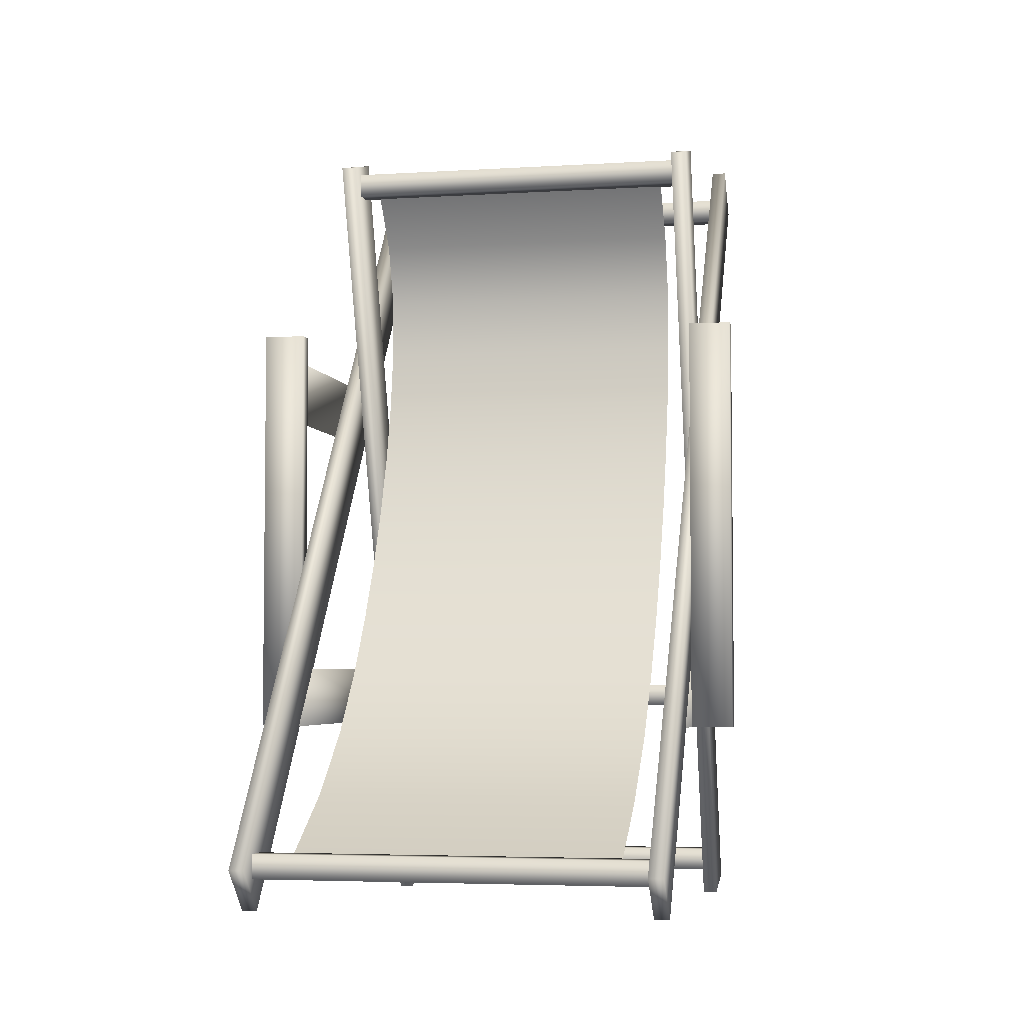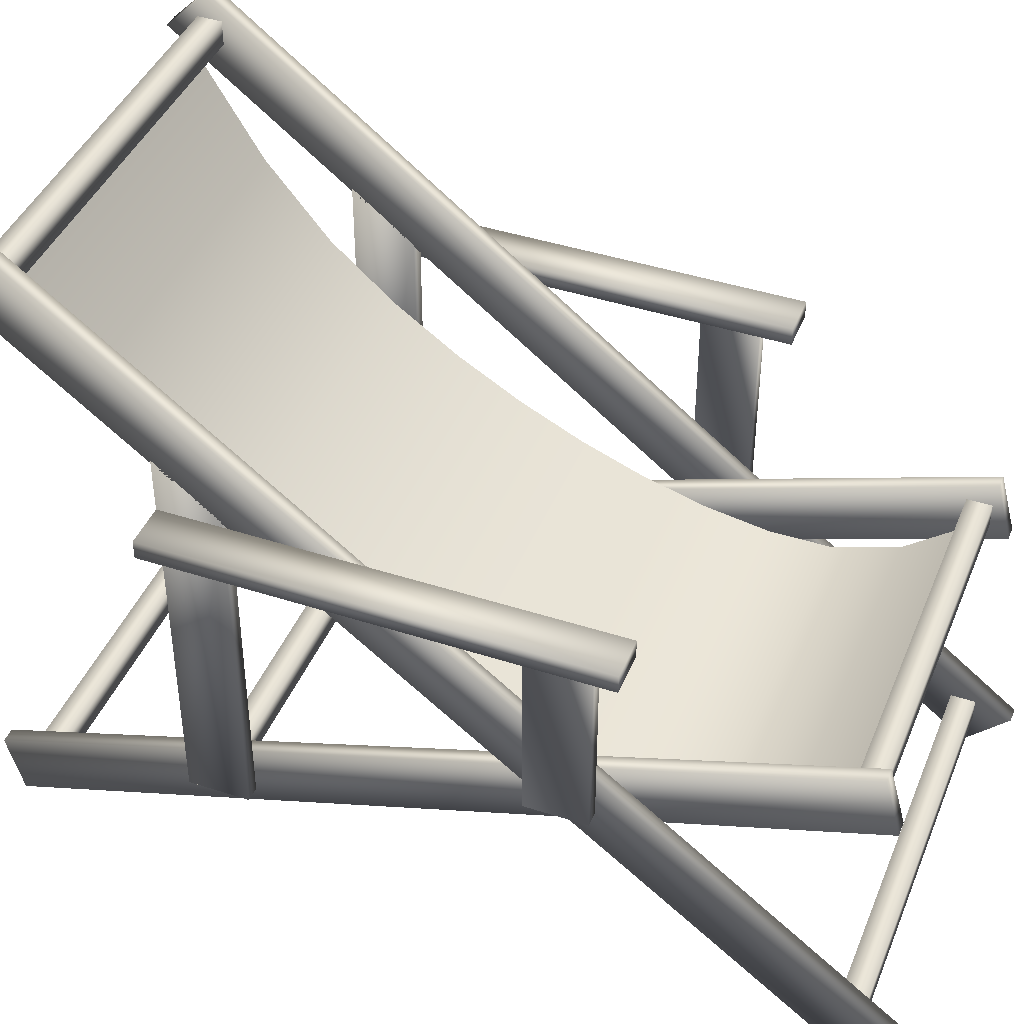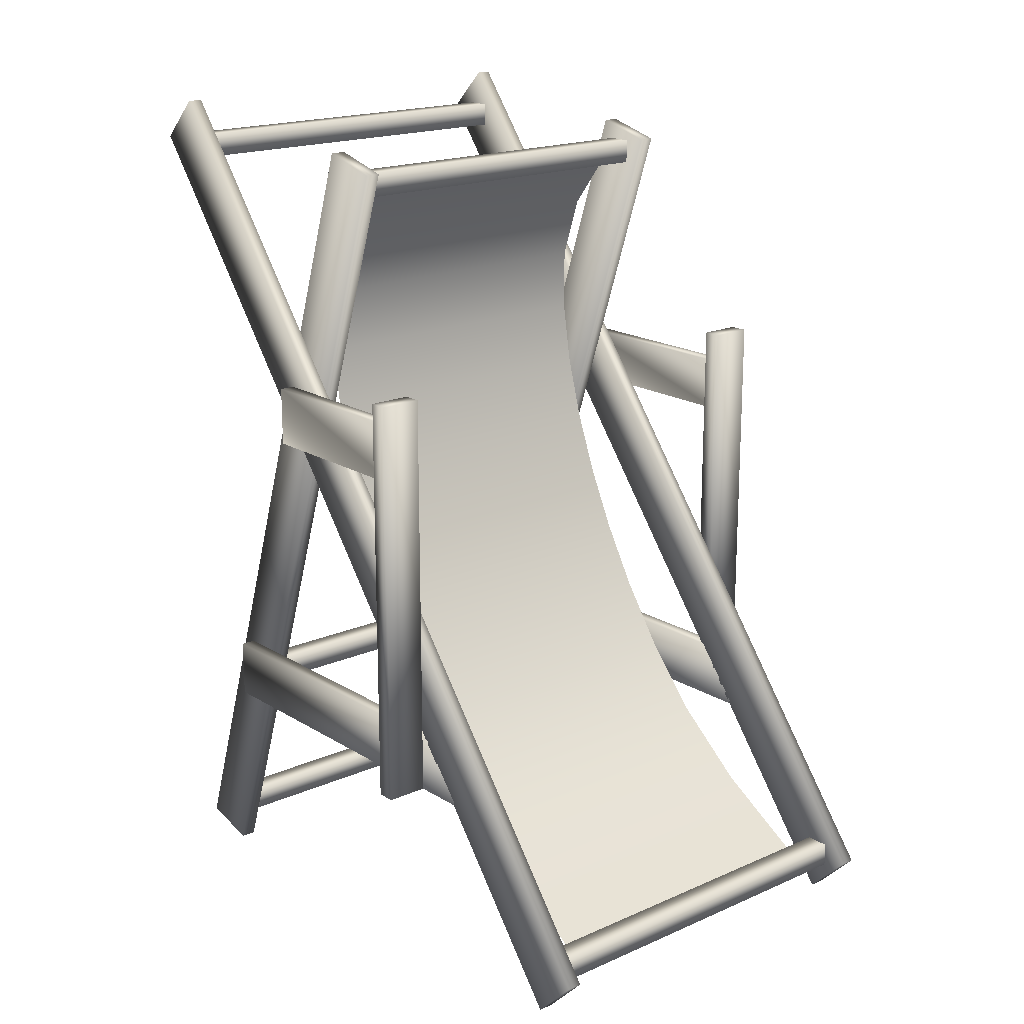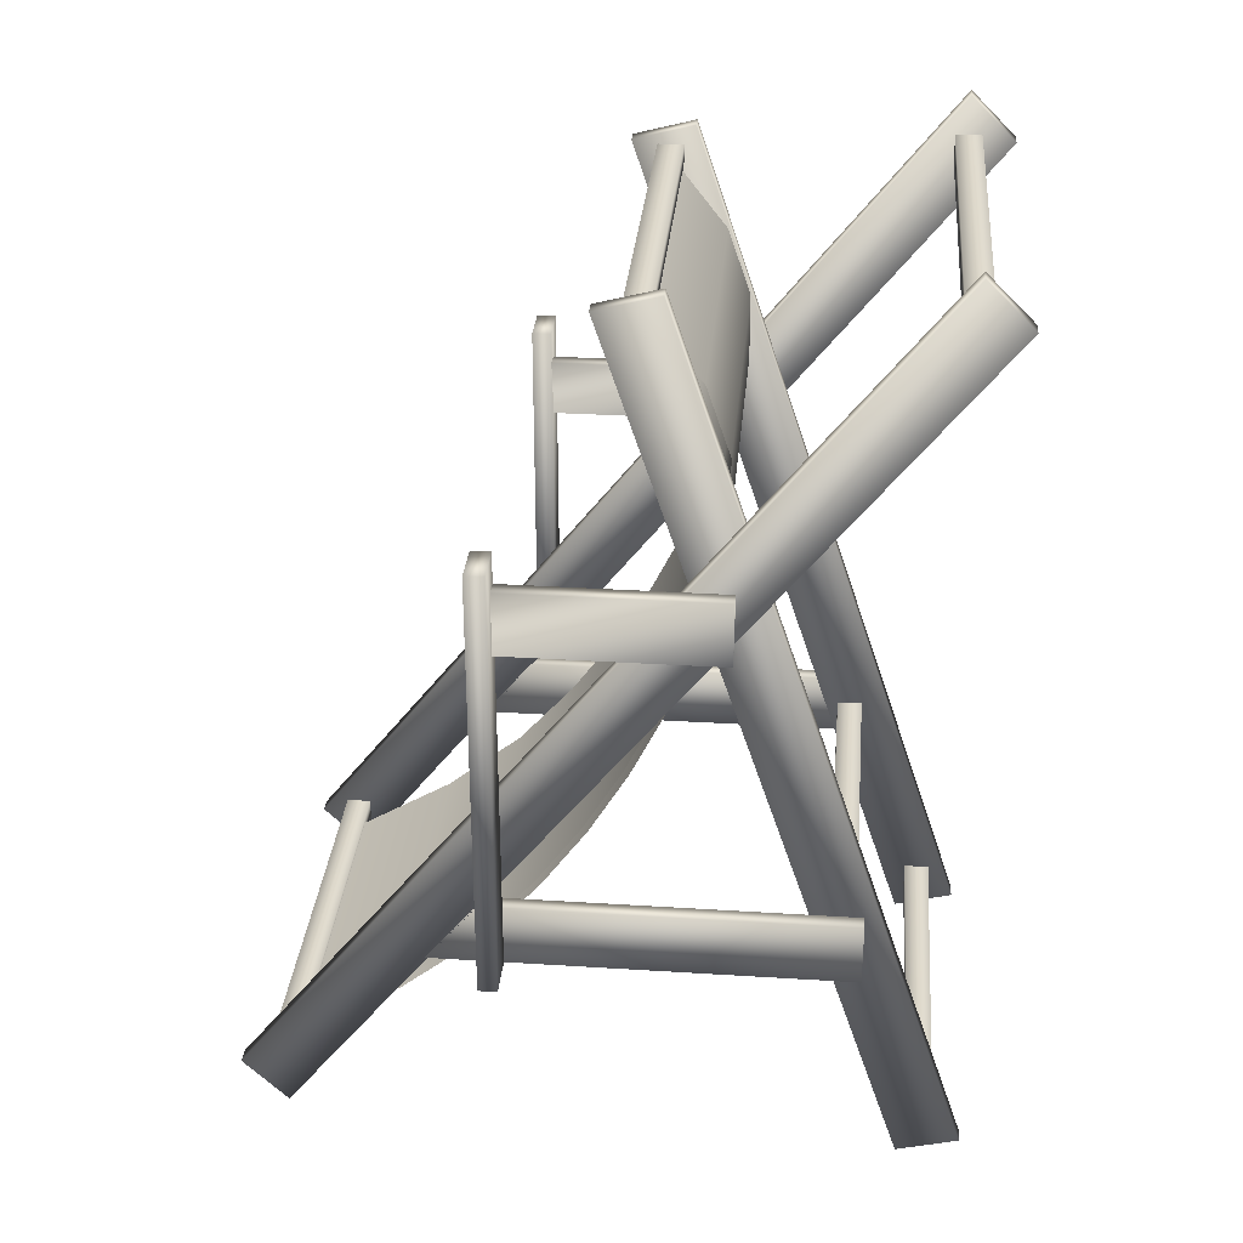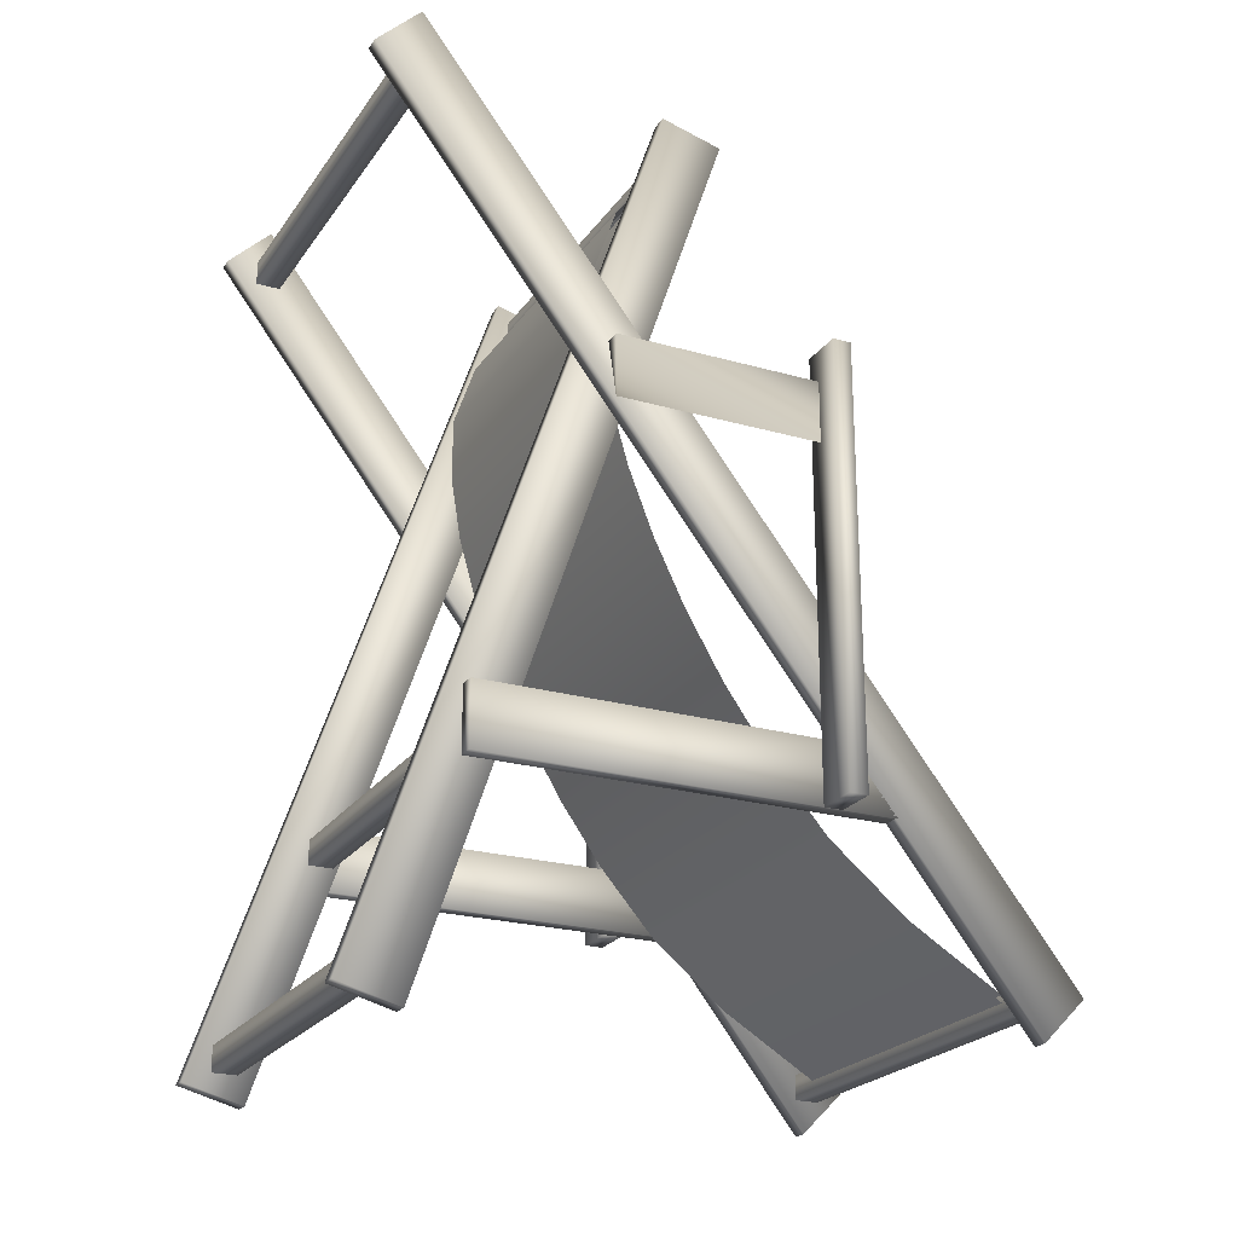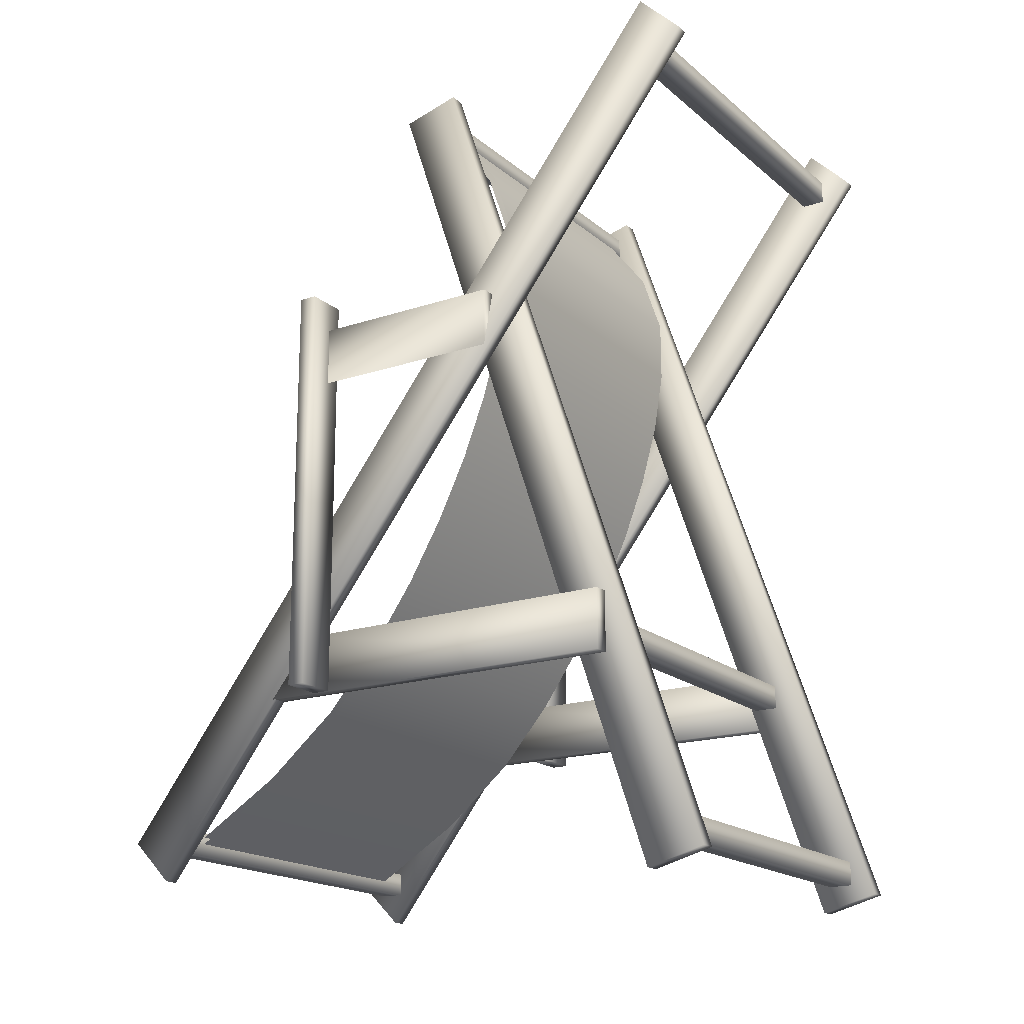
<metadata>
{"format":"obj","ext":"obj","renderer":"f3d","projection":"perspective","resolution":1024,"background":"white","views":[{"elev":-4.4,"azim":-168.6,"up":"+Z"},{"elev":42.4,"azim":-68.7,"up":"+Y"},{"elev":18.3,"azim":139.7,"up":"+Z"},{"elev":31.0,"azim":-84.8,"up":"+Z"},{"elev":-23.1,"azim":64.1,"up":"+Z"},{"elev":-18.1,"azim":-57.1,"up":"+Z"}]}
</metadata>
<code>
o chair_02
v -0.2835 0.8447 -0.5617
v -0.2632 -0.000576 0.5265
v -0.2835 -0.000576 0.5265
v -0.2632 0.9019 -0.5045
v -0.2632 0.0567 0.5838
v -0.2835 0.0567 0.5838
v -0.2632 0.8447 -0.5617
v -0.2835 0.9019 -0.5045
v -0.2632 0.5994 -0.243
v -0.2835 0.1382 -0.243
v -0.2632 0.1382 -0.243
v -0.2835 0.1382 -0.324
v -0.2632 0.6642 -0.324
v -0.2632 0.1382 -0.324
v -0.243 0.08344 -0.602
v -0.243 0.3826 0.5435
v -0.243 0.005197 -0.581
v -0.2632 0.08344 -0.602
v -0.2632 0.3826 0.5435
v -0.2632 0.4608 0.5226
v -0.2632 0.005197 -0.581
v -0.243 0.4608 0.5226
v -0.2835 0.5994 -0.243
v -0.2835 0.567 0.2025
v -0.3038 0.2997 0.2025
v -0.2835 0.2997 0.2025
v -0.3038 0.567 0.1215
v -0.3038 0.2997 0.1215
v -0.3038 0.2997 0.1215
v -0.3038 0.567 0.1215
v -0.3038 0.567 0.2025
v -0.3402 0.5913 0.243
v -0.3402 0.567 -0.324
v -0.3402 0.567 0.243
v -0.2835 0.5913 -0.324
v -0.2835 0.567 0.243
v -0.2835 0.567 -0.324
v -0.3402 0.5913 -0.324
v -0.2835 0.5913 0.243
v -0.2754 0.1787 -0.2997
v 0 0.1463 -0.2997
v -0.2754 0.1463 -0.2997
v -0.2754 0.1463 -0.2673
v 0 0.1787 -0.2673
v 0 0.1463 -0.2673
v 0 0.1787 -0.2997
v -0.247 0.0729 -0.5667
v 0 0.0405 -0.5667
v -0.247 0.0405 -0.5667
v -0.247 0.0405 -0.5343
v 0 0.0729 -0.5343
v 0 0.0405 -0.5343
v 0 0.0729 -0.5667
v -0.2754 0.0729 0.5022
v 0 0.0405 0.5022
v -0.2754 0.0405 0.5022
v -0.2754 0.0405 0.5346
v 0 0.0729 0.5346
v 0 0.0405 0.5346
v 0 0.0729 0.5022
v -0.247 0.4293 0.486
v 0 0.3969 0.486
v -0.247 0.3969 0.486
v -0.247 0.3969 0.5184
v 0 0.4293 0.5184
v 0 0.3969 0.5184
v 0 0.4293 0.486
v -0.2754 0.8667 -0.5184
v 0 0.8343 -0.5184
v -0.2754 0.8343 -0.5184
v -0.2754 0.8343 -0.486
v 0 0.8667 -0.486
v 0 0.8343 -0.486
v 0 0.8667 -0.5184
v 0.2632 -0.000576 0.5265
v 0.2835 0.8447 -0.5617
v 0.2835 -0.000576 0.5265
v 0.2632 0.9019 -0.5045
v 0.2632 0.8447 -0.5617
v 0.2835 0.0567 0.5838
v 0.2632 0.0567 0.5838
v 0.2835 0.9019 -0.5045
v 0.2835 0.1382 -0.243
v 0.2632 0.5994 -0.243
v 0.2632 0.1382 -0.243
v 0.2632 0.1382 -0.324
v 0.2835 0.6642 -0.324
v 0.2835 0.1382 -0.324
v 0.2632 0.6642 -0.324
v 0.243 0.08344 -0.602
v 0.243 0.3826 0.5435
v 0.243 0.4608 0.5226
v 0.2632 0.3826 0.5435
v 0.2632 0.08344 -0.602
v 0.2632 0.4608 0.5226
v 0.243 0.005197 -0.581
v 0.2632 0.005197 -0.581
v 0.2835 0.5994 -0.243
v 0.3038 0.2997 0.2025
v 0.2835 0.567 0.2025
v 0.2835 0.2997 0.2025
v 0.3038 0.2997 0.1215
v 0.3038 0.567 0.1215
v 0.3038 0.2997 0.1215
v 0.3038 0.567 0.1215
v 0.3038 0.567 0.2025
v 0.3402 0.567 -0.324
v 0.3402 0.5913 0.243
v 0.3402 0.567 0.243
v 0.2835 0.567 0.243
v 0.2835 0.5913 -0.324
v 0.2835 0.567 -0.324
v 0.3402 0.5913 -0.324
v 0.2835 0.5913 0.243
v 0.2754 0.1787 -0.2997
v 0.2754 0.1463 -0.2997
v 0.2754 0.1463 -0.2673
v 0.247 0.0729 -0.5667
v 0.247 0.0405 -0.5667
v 0.247 0.0405 -0.5343
v 0.2754 0.0729 0.5022
v 0.2754 0.0405 0.5022
v 0.2754 0.0405 0.5346
v 0.247 0.4293 0.486
v 0.247 0.3969 0.486
v 0.247 0.3969 0.5184
v 0.2754 0.8667 -0.5184
v 0.2754 0.8343 -0.5184
v 0.2754 0.8343 -0.486
v 0.2187 0.712 -0.4185
v -0.2187 0.8505 -0.5022
v -0.2187 0.712 -0.4185
v 0.2187 0.4131 0.5022
v -0.2187 0.3475 0.4185
v -0.2187 0.4131 0.5022
v 0.2187 0.3189 0.3348
v -0.2187 0.3189 0.3348
v -0.2187 0.3186 0.2511
v 0.2187 0.3325 0.1674
v -0.2187 0.3325 0.1674
v -0.2187 0.3564 0.0837
v 0.2187 0.3564 0.0837
v -0.2187 0.3888 0
v 0.2187 0.3888 0
v -0.2187 0.4293 -0.0837
v 0.2187 0.4293 -0.0837
v -0.2187 0.4783 -0.1674
v 0.2187 0.4783 -0.1674
v -0.2187 0.5373 -0.2511
v 0.2187 0.6105 -0.3348
v -0.2187 0.6105 -0.3348
v -0.2187 0.8463 -0.5091
v 0.2187 0.7073 -0.4251
v -0.2187 0.7073 -0.4251
v -0.2187 0.4067 0.5072
v 0.2187 0.3404 0.4224
v 0.2187 0.4067 0.5072
v -0.2187 0.3404 0.4224
v 0.2187 0.3109 0.3361
v -0.2187 0.3106 0.2505
v -0.2187 0.3109 0.3361
v -0.2187 0.3246 0.1656
v 0.2187 0.3106 0.2505
v -0.2187 0.3487 0.08112
v 0.2187 0.3246 0.1656
v -0.2187 0.3814 -0.003229
v 0.2187 0.3487 0.08112
v -0.2187 0.4221 -0.08751
v 0.2187 0.3814 -0.003229
v -0.2187 0.4715 -0.1718
v 0.2187 0.4221 -0.08751
v -0.2187 0.531 -0.2561
v 0.2187 0.4715 -0.1718
v -0.2187 0.6049 -0.3406
v 0.2187 0.531 -0.2561
v 0.2187 0.6049 -0.3406
v -0.2835 0.6642 -0.324
v -0.2754 0.1787 -0.2673
v -0.247 0.0729 -0.5343
v -0.2754 0.0729 0.5346
v -0.247 0.4293 0.5184
v -0.2754 0.8667 -0.486
v 0.2754 0.1787 -0.2673
v 0.247 0.0729 -0.5343
v 0.2754 0.0729 0.5346
v 0.247 0.4293 0.5184
v 0.2754 0.8667 -0.486
v 0.2187 0.8505 -0.5022
v 0.2187 0.3475 0.4185
v 0.2187 0.3186 0.2511
v 0.2187 0.5373 -0.2511
v 0.2187 0.8463 -0.5091
f 1 2 3
f 2 4 5
f 4 6 5
f 2 6 3
f 1 4 7
f 8 3 6
f 9 10 11
f 12 13 14
f 14 9 11
f 15 16 17
f 18 19 20
f 18 17 21
f 14 10 12
f 22 19 16
f 23 12 10
f 21 16 19
f 18 22 15
f 13 23 9
f 24 25 26
f 27 28 29
f 30 26 28
f 29 26 25
f 25 27 29
f 30 31 24
f 32 33 34
f 35 36 37
f 38 37 33
f 37 34 33
f 39 34 36
f 38 39 35
f 40 41 42
f 41 43 42
f 44 43 45
f 40 44 46
f 47 48 49
f 48 50 49
f 51 50 52
f 47 51 53
f 54 55 56
f 55 57 56
f 58 57 59
f 54 58 60
f 61 62 63
f 62 64 63
f 65 64 66
f 61 65 67
f 68 69 70
f 69 71 70
f 72 71 73
f 68 72 74
f 75 76 77
f 75 78 79
f 80 78 81
f 80 75 77
f 78 76 79
f 77 82 80
f 83 84 85
f 86 87 88
f 86 84 89
f 90 91 92
f 93 94 95
f 96 94 97
f 83 86 88
f 93 92 91
f 88 98 83
f 91 97 93
f 92 94 90
f 89 98 87
f 99 100 101
f 102 103 104
f 101 105 102
f 104 101 102
f 99 103 106
f 105 106 103
f 107 108 109
f 110 111 112
f 112 113 107
f 109 112 107
f 109 114 110
f 114 113 111
f 41 115 116
f 117 41 116
f 117 44 45
f 44 115 46
f 48 118 119
f 120 48 119
f 120 51 52
f 51 118 53
f 55 121 122
f 123 55 122
f 123 58 59
f 58 121 60
f 62 124 125
f 126 62 125
f 126 65 66
f 65 124 67
f 69 127 128
f 129 69 128
f 129 72 73
f 72 127 74
f 130 131 132
f 133 134 135
f 134 136 137
f 136 138 137
f 138 139 140
f 139 141 140
f 142 143 141
f 144 145 143
f 146 147 145
f 148 149 147
f 149 150 151
f 150 132 151
f 152 153 154
f 155 156 157
f 158 159 156
f 160 159 161
f 162 163 160
f 164 165 162
f 166 167 164
f 168 169 166
f 170 171 168
f 172 173 170
f 174 175 172
f 154 176 174
f 1 7 2
f 2 7 4
f 4 8 6
f 2 5 6
f 1 8 4
f 8 1 3
f 9 23 10
f 12 177 13
f 14 13 9
f 15 22 16
f 18 21 19
f 18 15 17
f 14 11 10
f 22 20 19
f 23 177 12
f 21 17 16
f 18 20 22
f 13 177 23
f 24 31 25
f 27 30 28
f 30 24 26
f 29 28 26
f 25 31 27
f 30 27 31
f 32 38 33
f 35 39 36
f 38 35 37
f 37 36 34
f 39 32 34
f 38 32 39
f 40 46 41
f 41 45 43
f 44 178 43
f 40 178 44
f 47 53 48
f 48 52 50
f 51 179 50
f 47 179 51
f 54 60 55
f 55 59 57
f 58 180 57
f 54 180 58
f 61 67 62
f 62 66 64
f 65 181 64
f 61 181 65
f 68 74 69
f 69 73 71
f 72 182 71
f 68 182 72
f 75 79 76
f 75 81 78
f 80 82 78
f 80 81 75
f 78 82 76
f 77 76 82
f 83 98 84
f 86 89 87
f 86 85 84
f 90 96 91
f 93 97 94
f 96 90 94
f 83 85 86
f 93 95 92
f 88 87 98
f 91 96 97
f 92 95 94
f 89 84 98
f 99 106 100
f 102 105 103
f 101 100 105
f 104 99 101
f 99 104 103
f 105 100 106
f 107 113 108
f 110 114 111
f 112 111 113
f 109 110 112
f 109 108 114
f 114 108 113
f 41 46 115
f 117 45 41
f 117 183 44
f 44 183 115
f 48 53 118
f 120 52 48
f 120 184 51
f 51 184 118
f 55 60 121
f 123 59 55
f 123 185 58
f 58 185 121
f 62 67 124
f 126 66 62
f 126 186 65
f 65 186 124
f 69 74 127
f 129 73 69
f 129 187 72
f 72 187 127
f 130 188 131
f 133 189 134
f 134 189 136
f 136 190 138
f 138 190 139
f 139 142 141
f 142 144 143
f 144 146 145
f 146 148 147
f 148 191 149
f 149 191 150
f 150 130 132
f 152 192 153
f 155 158 156
f 158 161 159
f 160 163 159
f 162 165 163
f 164 167 165
f 166 169 167
f 168 171 169
f 170 173 171
f 172 175 173
f 174 176 175
f 154 153 176

</code>
